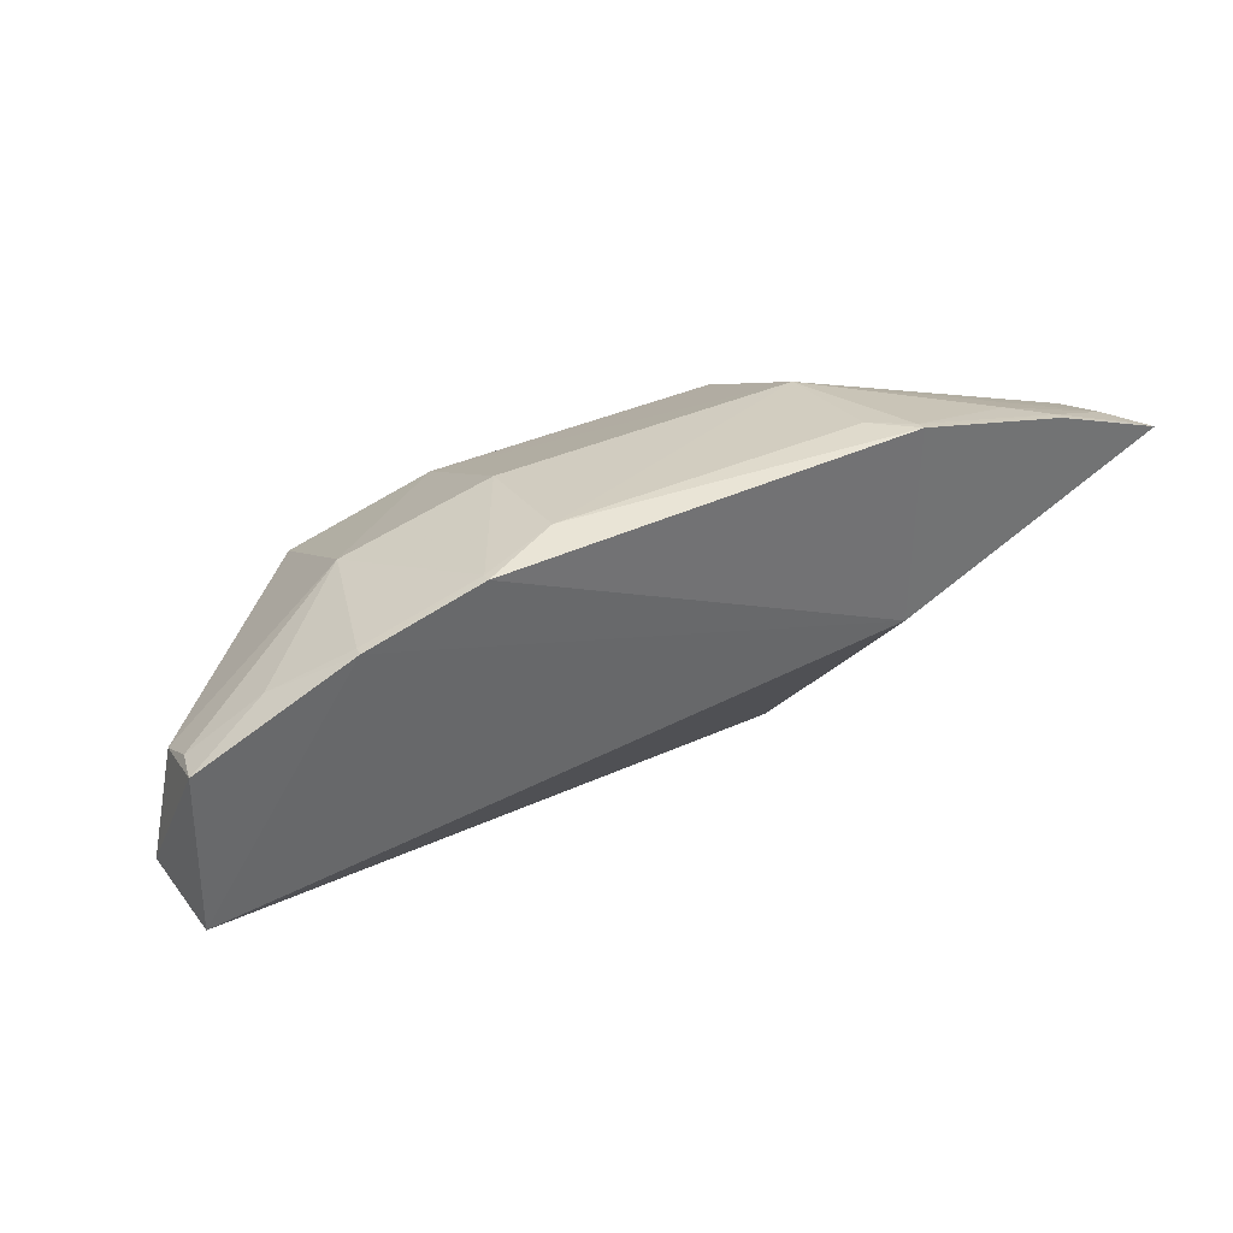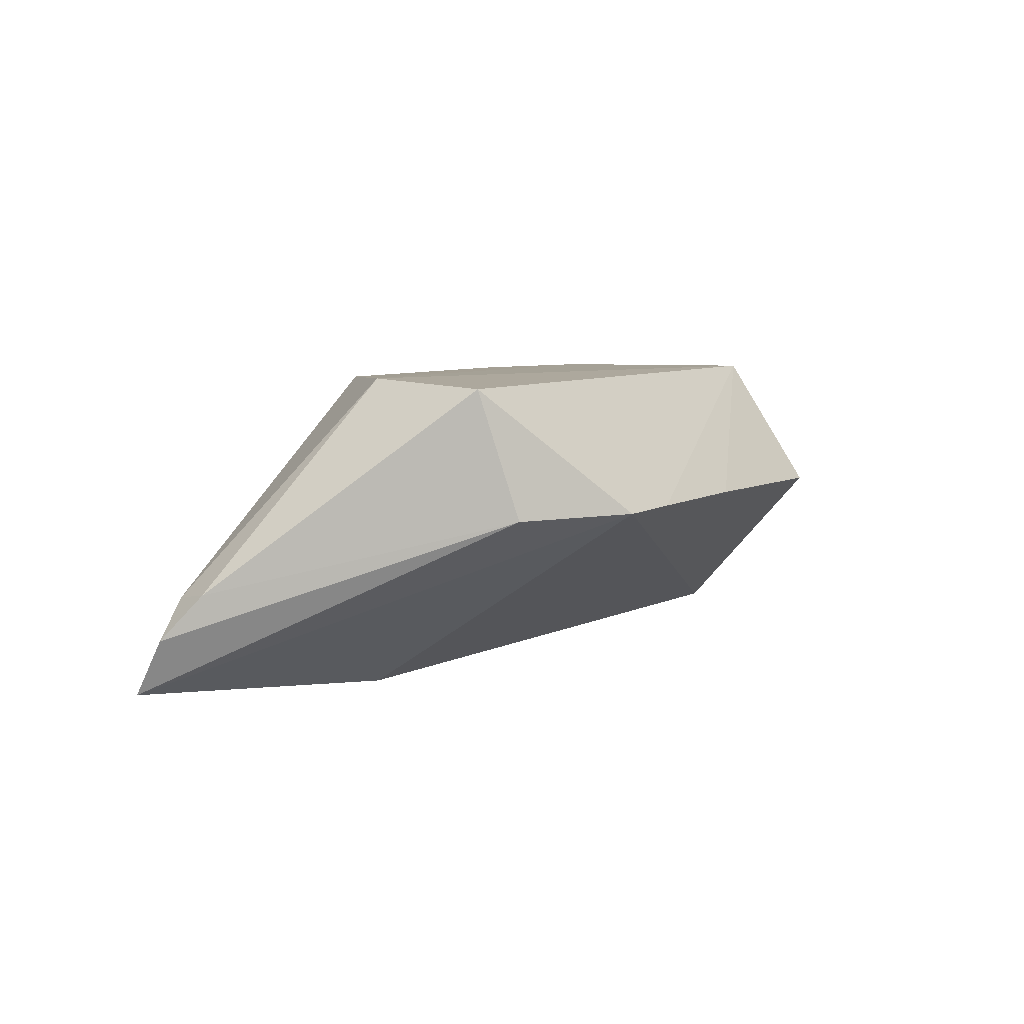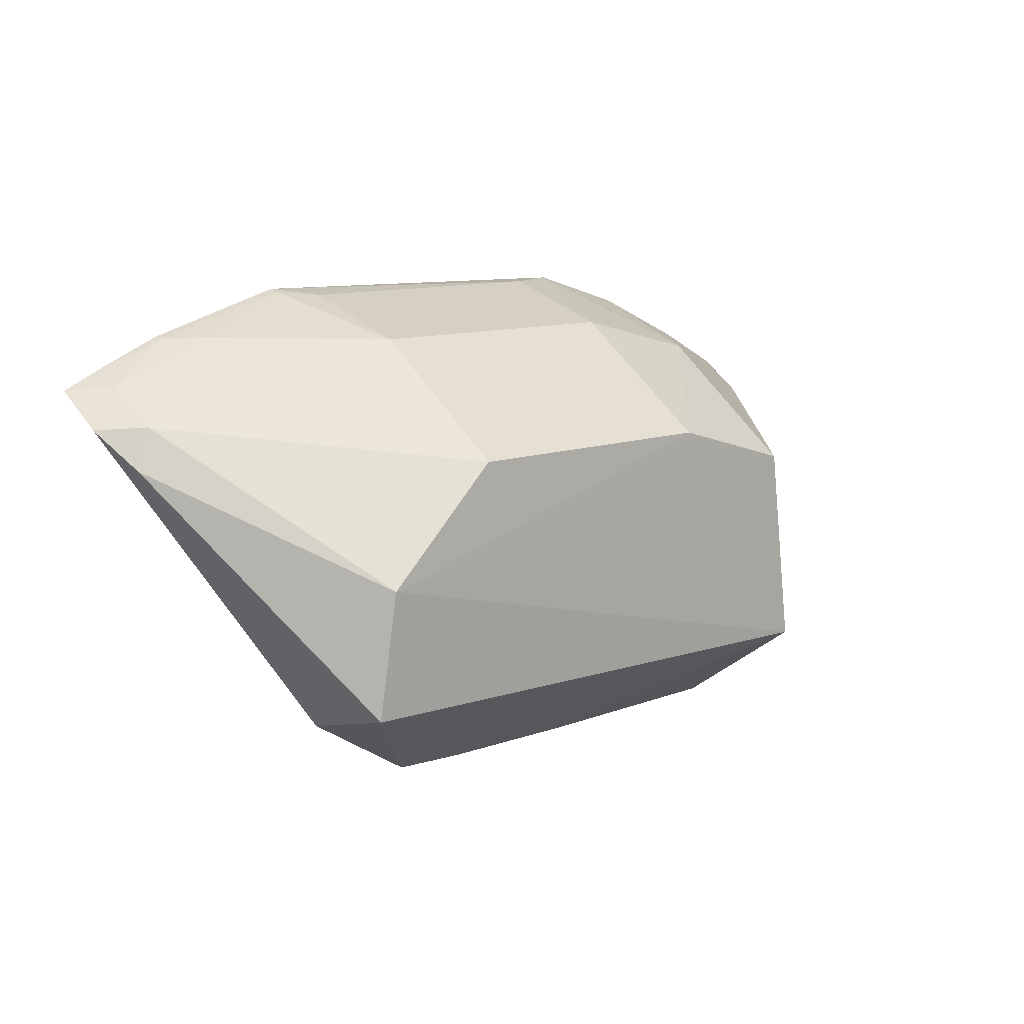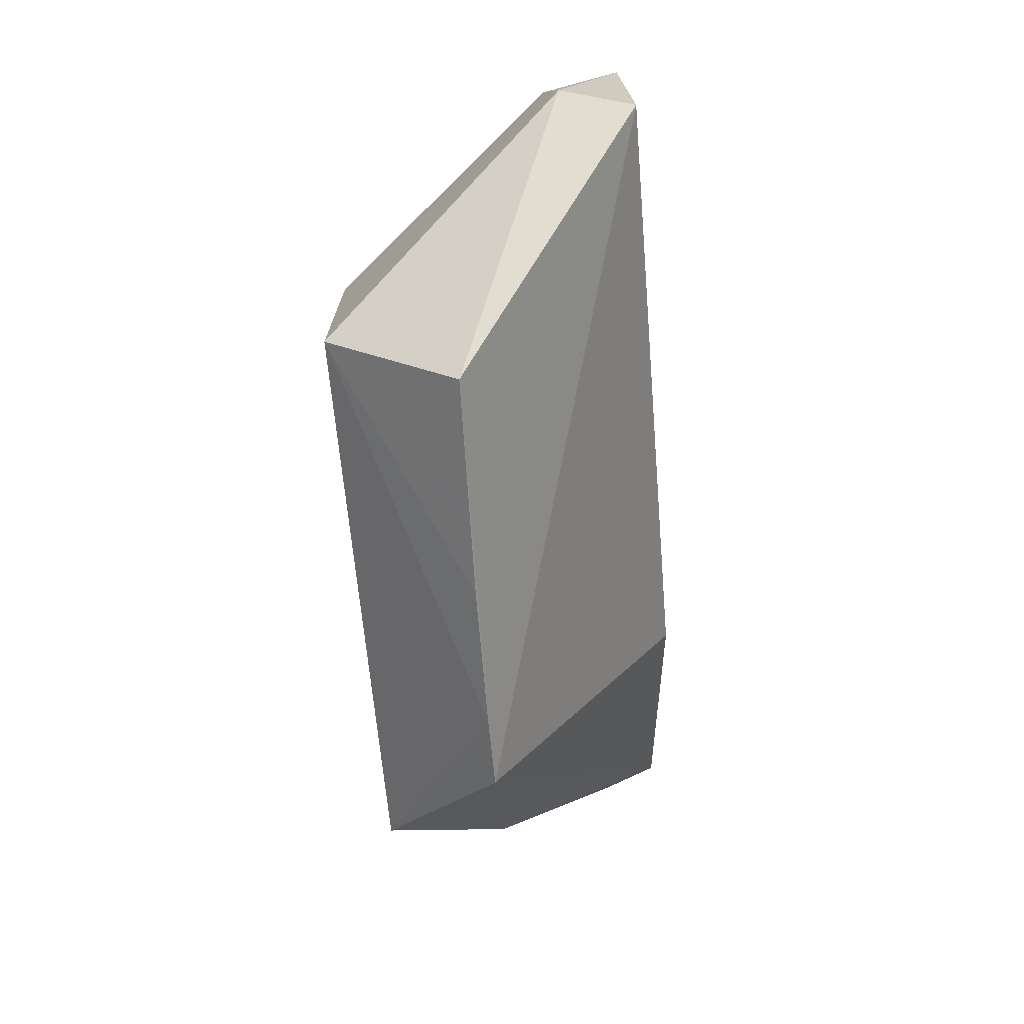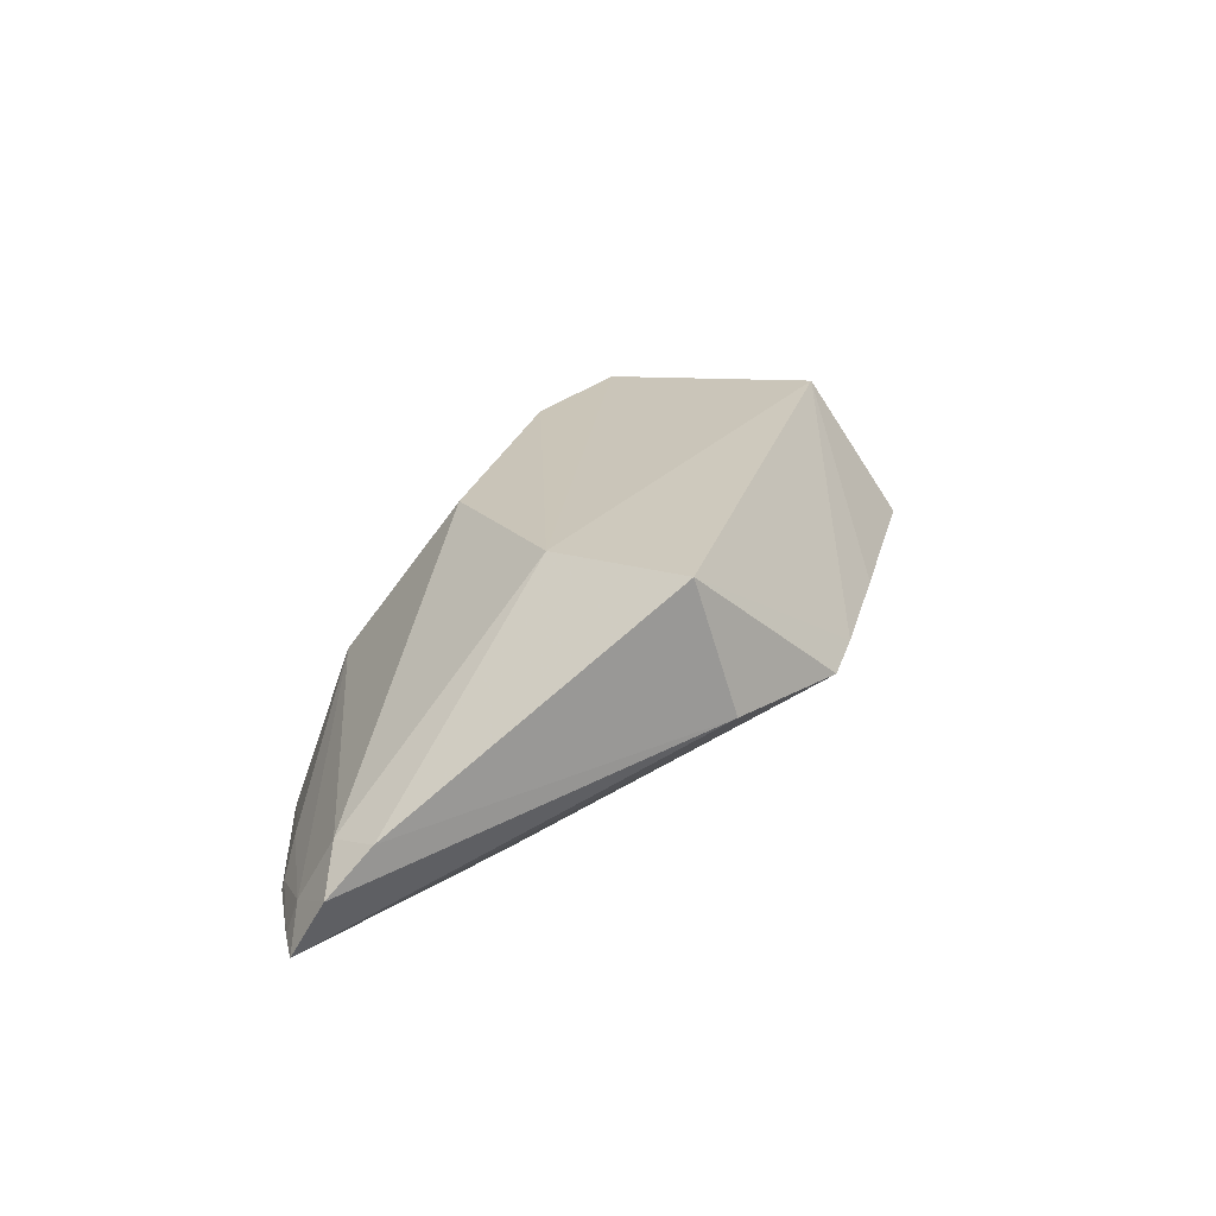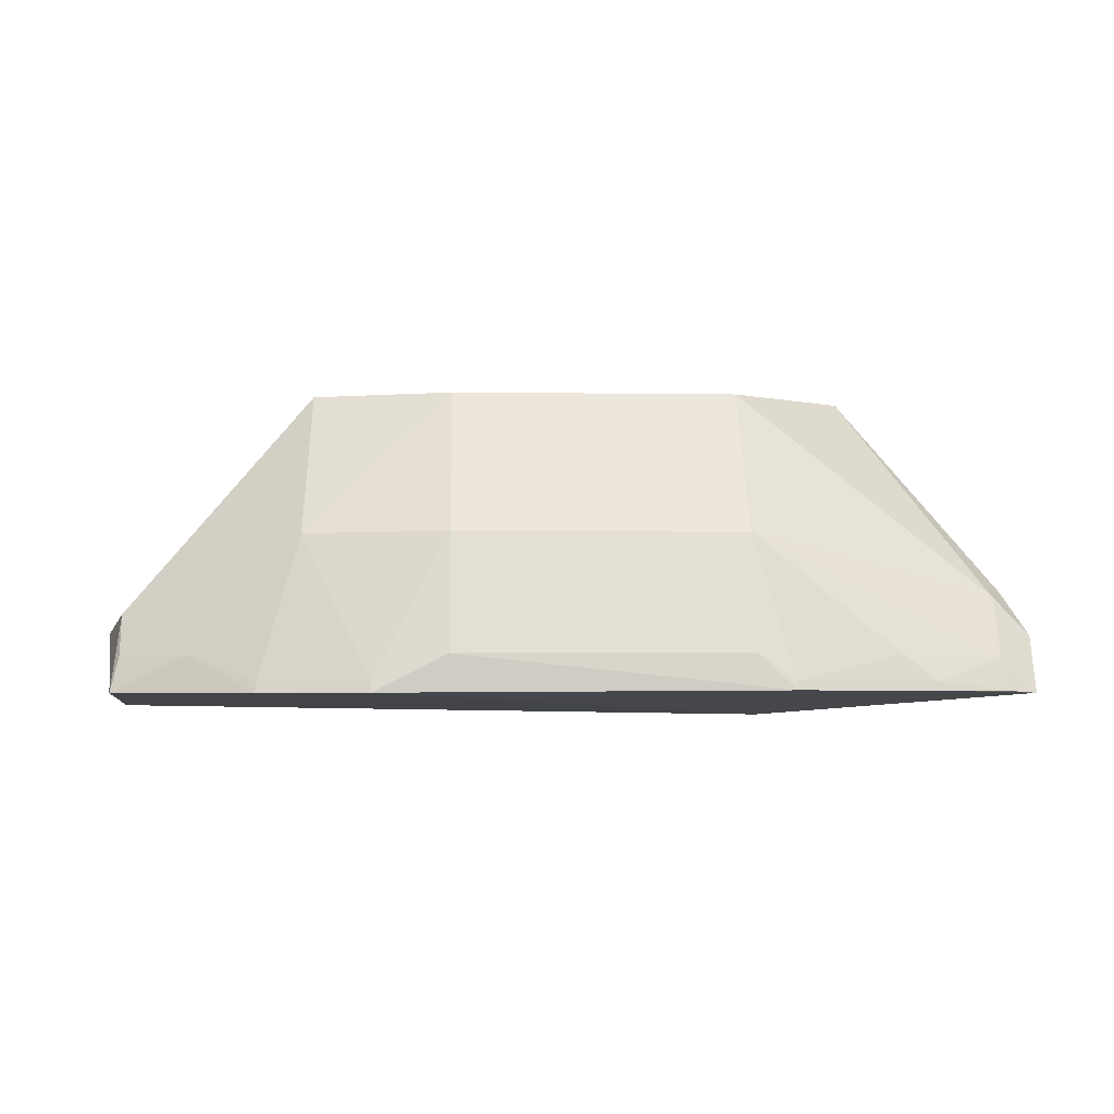
<metadata>
{"format":"obj","ext":"obj","renderer":"f3d","projection":"perspective","resolution":1024,"background":"white","views":[{"elev":44.0,"azim":153.4,"up":"+Y"},{"elev":6.7,"azim":-60.1,"up":"+Z"},{"elev":10.3,"azim":-42.6,"up":"+Y"},{"elev":-62.4,"azim":94.3,"up":"+Y"},{"elev":21.3,"azim":-77.0,"up":"+Z"},{"elev":-4.1,"azim":177.6,"up":"+Z"}]}
</metadata>
<code>
v 0.1185 0.1696 0.4
v 0.1916 0.257 0.3263
v 0.1117 0.289 0.4525
v -0.07517 0.3662 0.332
v -0.06972 0.2875 0.3226
v 0.1281 0.3515 0.331
v 0.1222 0.2065 0.4529
v -0.0633 0.1696 0.4011
v 0.1856 0.3069 0.3623
v 0.05501 0.3486 0.3927
v 0.08413 0.3645 0.331
v 0.1976 0.2649 0.3561
v -0.03282 0.1687 0.4015
v -0.1758 0.3176 0.3541
v -0.1146 0.2104 0.4518
v 0.1126 0.3343 0.3927
v 0.1871 0.3239 0.331
v 0.05515 0.3645 0.3457
v 0.0274 0.1687 0.4015
v -0.1747 0.3307 0.3312
v -0.0602 0.3044 0.4525
v -0.1071 0.1963 0.4008
v 0.05492 0.3051 0.4525
v 0.08386 0.3634 0.3349
v 0.1843 0.3191 0.3457
v 0.156 0.3339 0.3457
v -0.06032 0.348 0.3927
v -0.1088 0.2605 0.4546
v -0.1677 0.3029 0.3721
v 0.1276 0.3503 0.3352
v -0.06038 0.3636 0.346
v -0.1324 0.3486 0.3355
v -0.1609 0.3189 0.3692
v -0.07495 0.3651 0.3358
v -0.1327 0.3495 0.332
v -0.1603 0.3328 0.3448
v -0.118 0.3494 0.346
v -0.1622 0.3368 0.332
f 6 2 5
f 8 5 2
f 11 6 5
f 11 5 4
f 12 7 1
f 12 1 2
f 12 9 3
f 12 3 7
f 13 8 2
f 13 2 1
f 15 13 7
f 15 8 13
f 16 3 9
f 17 2 6
f 17 12 2
f 17 9 12
f 18 11 4
f 19 13 1
f 19 1 7
f 19 7 13
f 20 5 8
f 22 8 15
f 22 20 8
f 22 14 20
f 23 16 10
f 23 3 16
f 24 10 16
f 24 18 10
f 24 11 18
f 24 6 11
f 25 16 9
f 25 9 17
f 26 17 6
f 26 25 17
f 26 16 25
f 27 10 18
f 27 23 10
f 27 21 23
f 28 15 7
f 28 23 21
f 28 7 3
f 28 3 23
f 29 22 15
f 29 14 22
f 29 15 28
f 30 24 16
f 30 6 24
f 30 26 6
f 30 16 26
f 31 27 18
f 31 18 4
f 33 21 27
f 33 28 21
f 33 29 28
f 33 14 29
f 34 31 4
f 34 27 31
f 34 4 32
f 35 32 4
f 35 4 5
f 35 5 20
f 36 33 27
f 36 20 14
f 36 14 33
f 37 34 32
f 37 27 34
f 37 36 27
f 37 32 36
f 38 35 20
f 38 32 35
f 38 36 32
f 38 20 36

</code>
